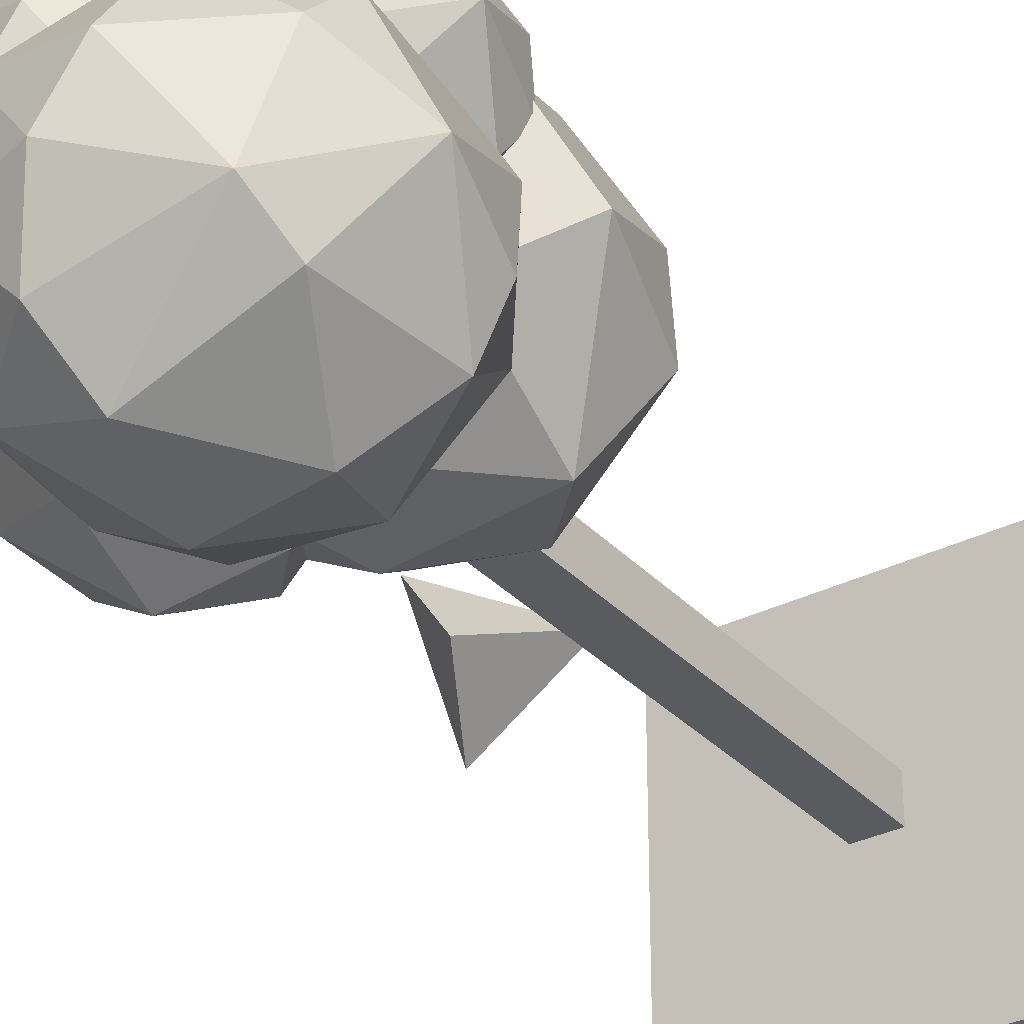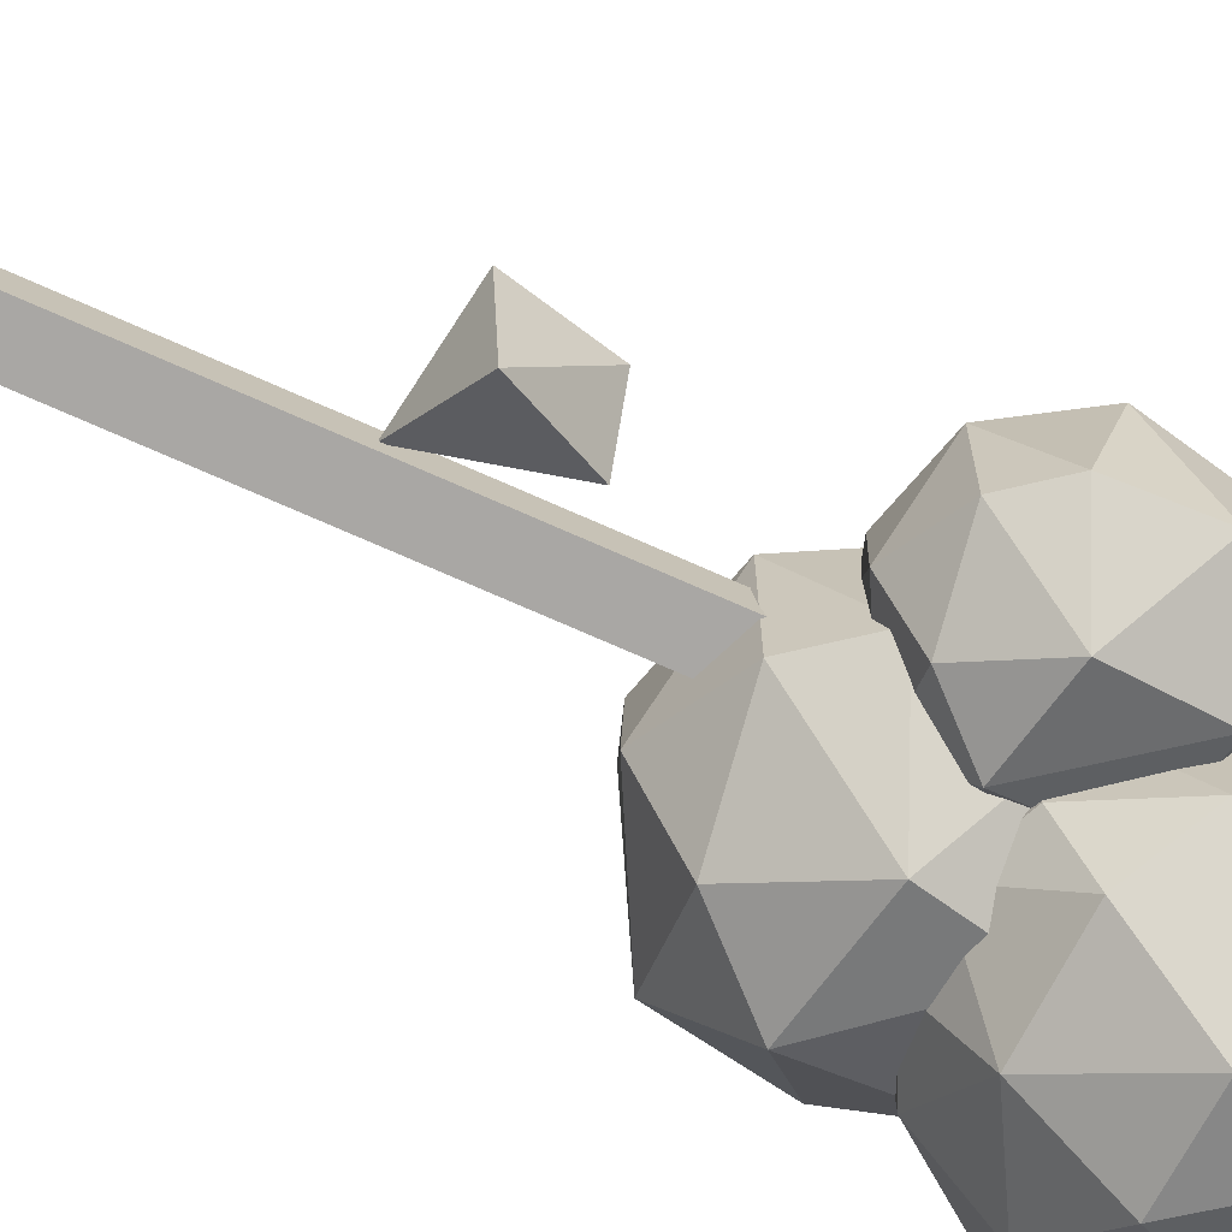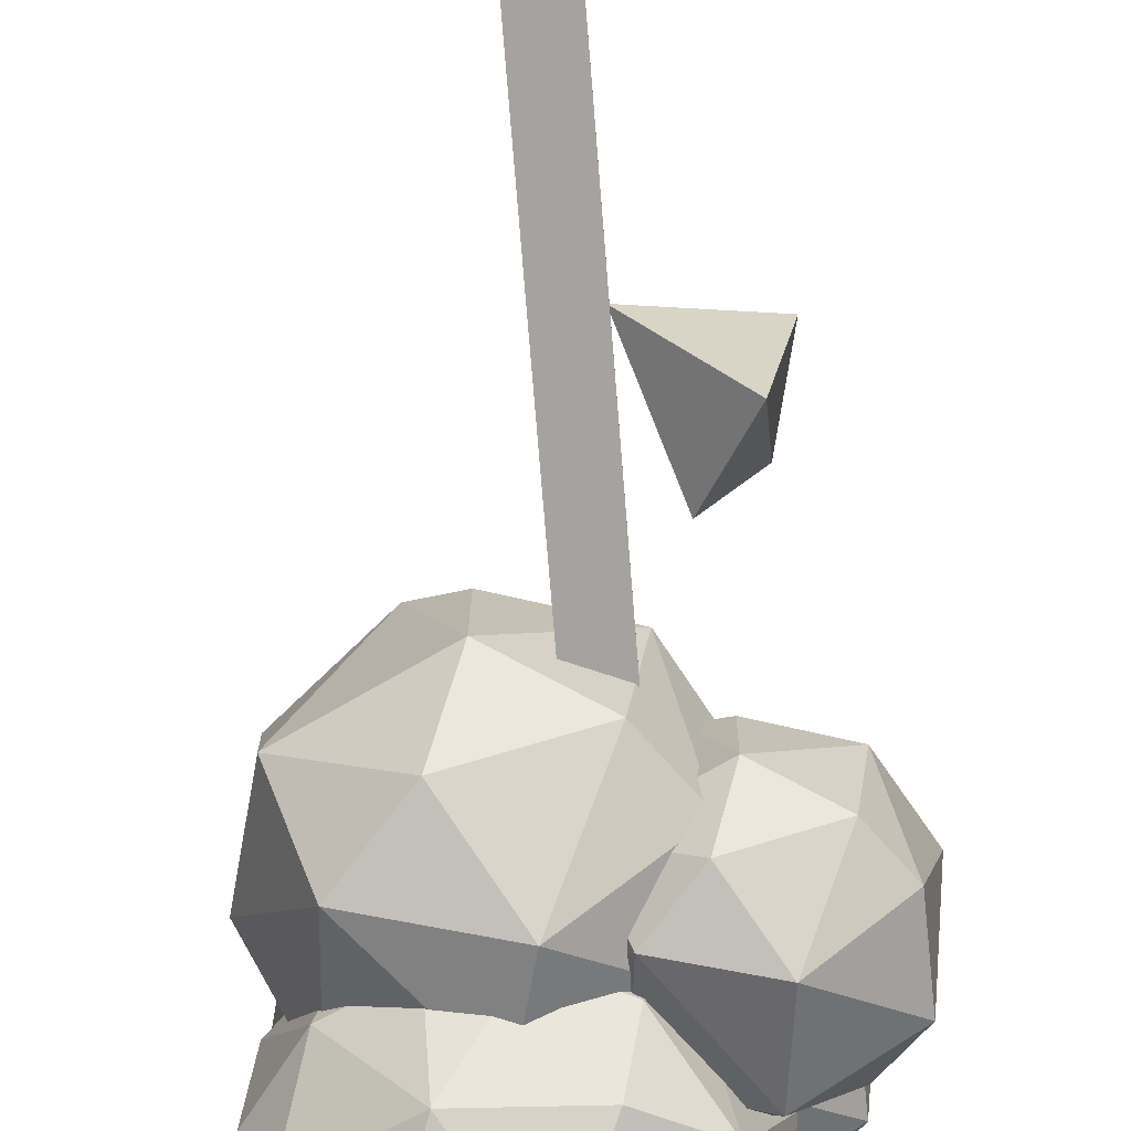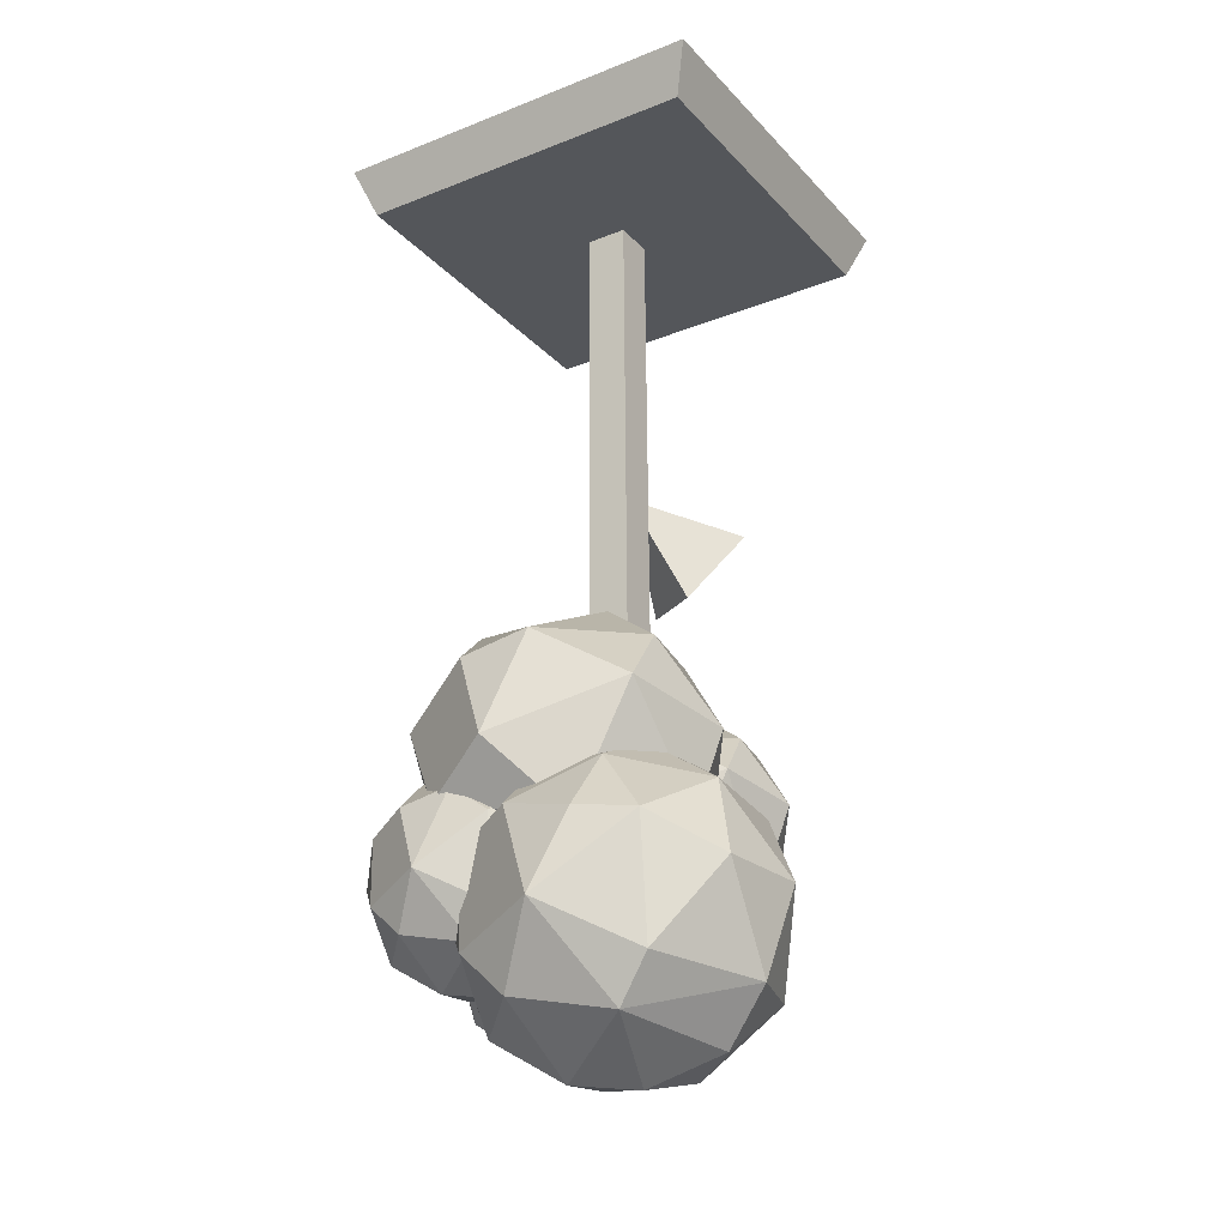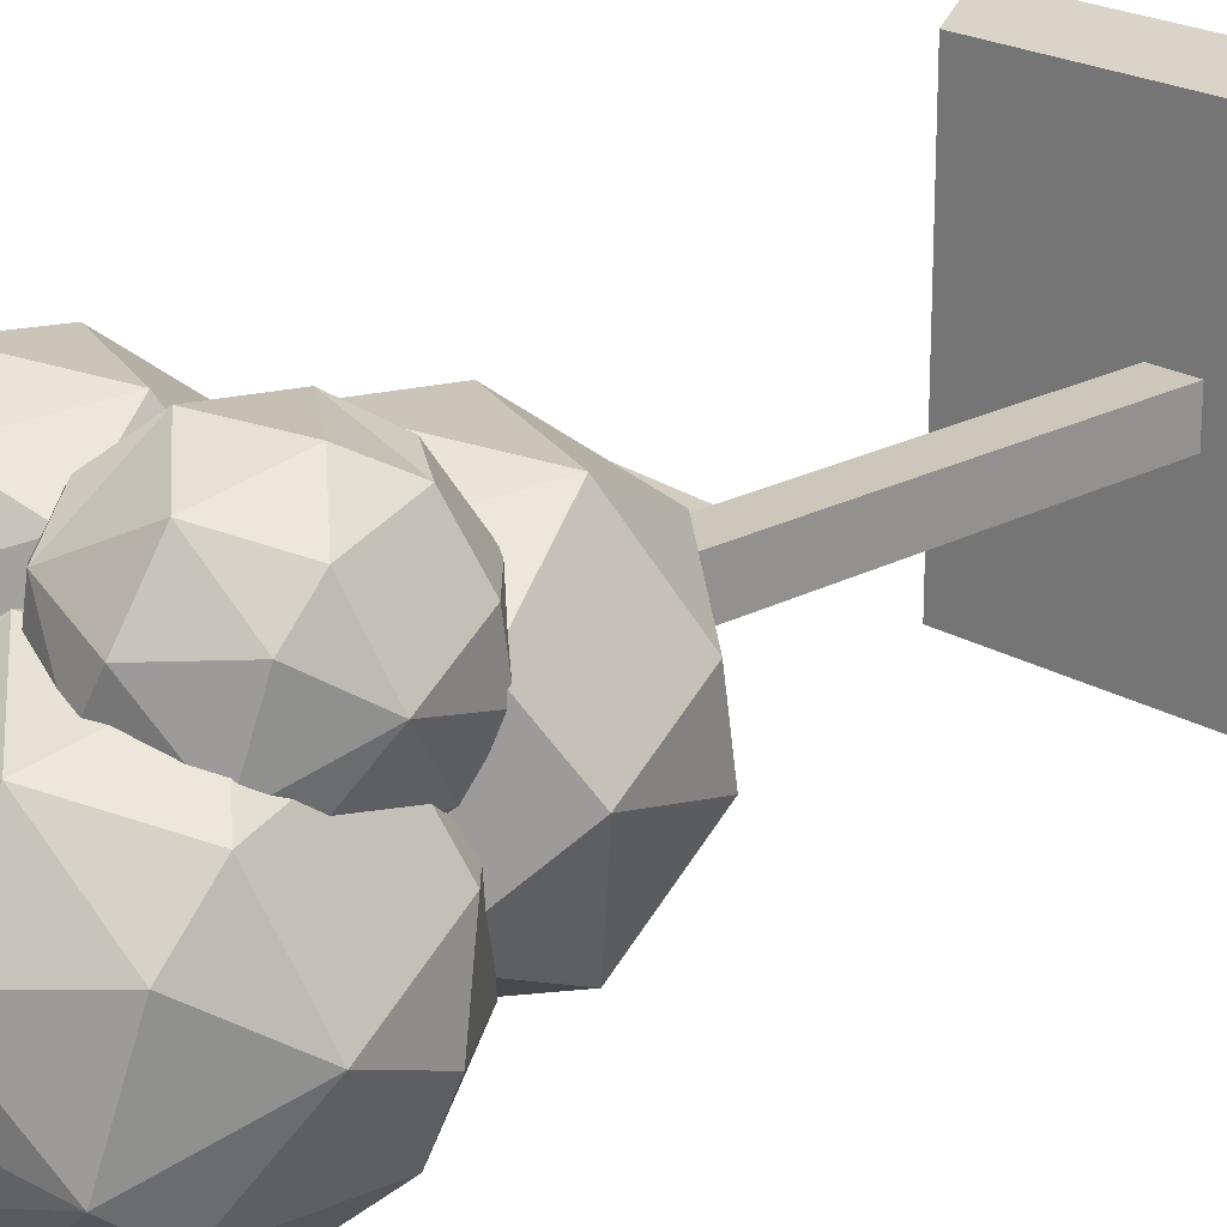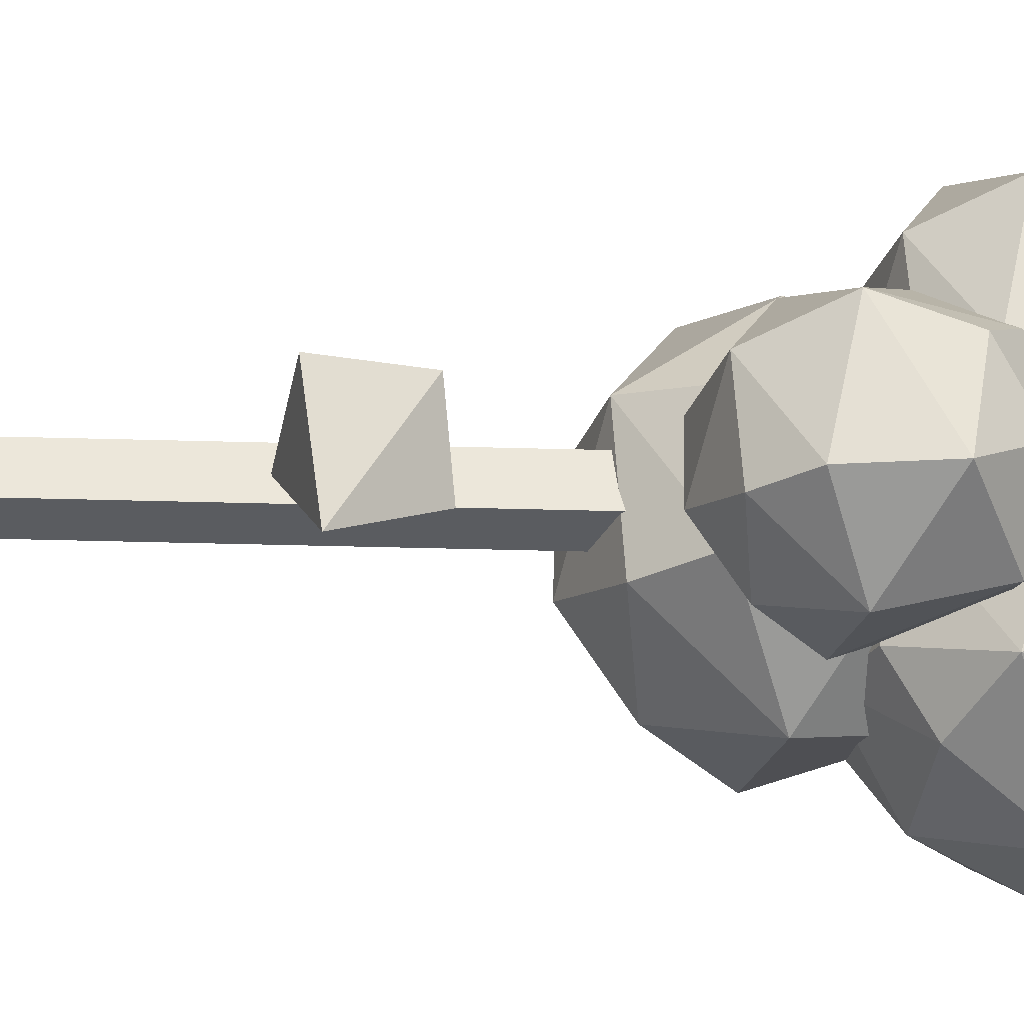
<metadata>
{"format":"obj","ext":"obj","renderer":"f3d","projection":"perspective","resolution":1024,"background":"white","views":[{"elev":-33.3,"azim":-144.7,"up":"+Y"},{"elev":-74.1,"azim":66.3,"up":"+Y"},{"elev":-72.4,"azim":4.6,"up":"+Y"},{"elev":-25.1,"azim":-57.6,"up":"+Z"},{"elev":20.8,"azim":-133.5,"up":"+Y"},{"elev":-33.6,"azim":88.4,"up":"+Y"}]}
</metadata>
<code>
o Cube
v -0.8994 -0.9156 -0.03909
v -0.9913 -1.007 0.2102
v 0.9152 -0.8997 -0.03909
v 1.009 -0.9896 0.2102
v -0.9152 0.899 -0.05315
v -1.009 0.9928 0.1947
v 0.8994 0.9149 -0.05315
v 0.9912 1.01 0.1947
f 1 5 7 3
f 4 3 7 8
f 8 7 5 6
f 6 2 4 8
f 2 1 3 4
f 6 5 1 2
o Sphere
v -0.2715 0.5696 -3.519
v -0.3612 0.419 -3.857
v -0.2561 0.3038 -3.464
v 0.1766 0.3468 -4.333
v -0.1833 0.1715 -4.129
v -0.1349 -0.03075 -3.666
v 0.08244 0.01585 -3.433
v 0.2282 0.01421 -4.185
v 0.2829 -0.1311 -3.739
v 0.6502 0.1386 -3.997
v 0.6395 0.1181 -3.597
v 0.4785 0.1305 -3.388
v 0.1815 0.2667 -3.243
v 0.4723 0.3255 -4.256
v 0.6645 0.5612 -4.068
v 0.5388 0.5734 -3.356
v 0.7311 0.6535 -3.714
v 0.4708 0.7118 -4.201
v 0.3106 0.9635 -3.928
v 0.3346 0.9082 -3.518
v 0.1838 0.5937 -3.251
v 0.04944 0.8304 -4.144
v 0.06494 0.5481 -4.316
v -0.1156 0.891 -3.674
v -0.2534 0.6828 -4.019
v 0.02889 0.6999 -3.304
f 34 21 29
f 10 14 11
f 14 15 11
f 12 16 13
f 14 16 17
f 15 17 20
f 17 18 19
f 12 22 16
f 16 22 18
f 18 25 19
f 19 24 20
f 20 24 21
f 18 23 25
f 19 25 24
f 24 29 21
f 9 32 33 10
f 22 12 26
f 24 25 28
f 25 26 27
f 27 28 25
f 24 28 29
f 26 31 30
f 27 32 28
f 27 30 32
f 31 33 30
f 33 31 13
f 33 13 10
f 10 11 9
f 34 11 21
f 31 12 13
f 10 13 14
f 11 15 21
f 14 13 16
f 15 14 17
f 21 15 20
f 17 16 18
f 17 19 20
f 18 22 23
f 22 26 23
f 25 23 26
f 12 31 26
f 27 26 30
f 29 28 34
f 34 28 32
f 32 30 33
f 32 9 34
f 34 9 11
o Sphere.002
v -1.009 -0.05061 -3.529
v -1.137 -0.2654 -4.011
v -1.055 -0.4327 -3.62
v -0.8268 -0.4469 -3.32
v -0.8907 -0.7115 -4.253
v -0.9448 -0.7086 -3.65
v -0.3698 -0.3684 -4.691
v -0.8408 -0.5408 -4.471
v -0.6625 -0.9822 -3.826
v -0.5166 -0.4789 -3.171
v -0.5041 -0.8406 -3.407
v -0.255 -0.7213 -4.55
v -0.335 -0.9567 -4.299
v -0.2181 -1.05 -3.844
v -0.01366 -0.8145 -3.448
v 0.09556 -0.8094 -4.278
v 0.3781 -0.5316 -4.137
v 0.2907 -0.6947 -3.641
v 0.05611 -0.5367 -3.282
v -0.2308 -0.4968 -3.157
v 0.05222 -0.3989 -4.58
v 0.3264 -0.06247 -4.313
v 0.4473 -0.1791 -3.801
v 0.147 -0.0451 -3.297
v 0.266 0.2614 -3.831
v 0.04415 0.2858 -4.338
v -0.03197 0.06206 -4.575
v -0.1786 0.5114 -4.114
v -0.1442 0.4326 -3.529
v -0.6617 0.4676 -3.912
v -0.4904 0.3259 -3.4
v -0.3595 -0.01621 -3.147
v -0.5511 0.3215 -4.422
v -0.529 -0.08127 -4.666
v -0.9441 0.2066 -4.142
v -0.8226 0.3079 -3.625
v -0.9436 -0.03309 -4.365
v -0.7077 -0.04489 -3.24
f 72 44 66
f 36 40 37
f 42 39 36
f 40 39 43
f 40 45 38
f 41 46 42
f 39 42 47
f 44 45 54
f 43 47 48
f 45 48 49
f 54 49 53
f 66 44 54
f 48 50 52
f 41 55 46
f 46 55 50
f 50 55 51
f 51 57 52
f 52 58 53
f 53 58 54
f 51 56 57
f 52 57 58
f 58 66 54
f 57 56 59
f 55 41 61
f 57 59 58
f 58 59 63
f 61 60 56
f 59 60 62
f 62 63 59
f 58 63 66
f 60 61 62
f 61 68 67
f 62 64 63
f 64 70 63
f 62 67 64
f 66 65 72
f 70 72 65
f 68 71 67
f 69 71 36
f 71 68 42
f 71 42 36
f 36 37 35
f 35 37 38
f 72 38 44
f 68 41 42
f 38 37 40
f 36 39 40
f 38 45 44
f 45 40 43
f 43 39 47
f 47 42 46
f 45 43 48
f 54 45 49
f 48 47 50
f 48 52 49
f 47 46 50
f 52 50 51
f 49 52 53
f 51 55 56
f 55 61 56
f 59 56 60
f 41 68 61
f 35 70 69 36
f 62 61 67
f 66 63 65
f 65 63 70
f 64 69 70
f 64 67 69
f 70 35 72
f 69 67 71
f 72 35 38
o Sphere.003
v -0.9502 0.5575 -3.41
v -1.039 0.4085 -3.744
v -0.935 0.2945 -3.355
v -0.8681 0.09921 -3.911
v -0.9057 0.1012 -3.493
v -0.5069 0.3371 -4.216
v -0.8336 0.2176 -4.063
v -0.7099 -0.08853 -3.616
v -0.6087 0.2605 -3.161
v -0.6 0.009656 -3.325
v -0.4273 0.09237 -4.117
v -0.4828 -0.07085 -3.944
v -0.4017 -0.1357 -3.628
v -0.26 0.02777 -3.353
v -0.1842 0.0313 -3.929
v 0.01172 0.2239 -3.831
v -0.0489 0.1108 -3.488
v -0.2116 0.2204 -3.238
v -0.4105 0.2481 -3.152
v -0.2143 0.316 -4.139
v -0.02413 0.5493 -3.953
v 0.05974 0.4684 -3.598
v -0.1485 0.5613 -3.249
v -0.066 0.7739 -3.619
v -0.2199 0.7908 -3.971
v -0.2726 0.6356 -4.135
v -0.3743 0.9472 -3.815
v -0.3505 0.8926 -3.409
v -0.7093 0.9169 -3.676
v -0.5905 0.8186 -3.32
v -0.4998 0.5813 -3.145
v -0.6327 0.8156 -4.029
v -0.6173 0.5362 -4.198
v -0.9052 0.7358 -3.835
v -0.8209 0.8061 -3.476
v -0.9048 0.5696 -3.99
v -0.7413 0.5615 -3.209
f 109 81 103
f 74 77 75
f 79 76 74
f 77 76 80
f 77 82 75
f 78 83 79
f 76 79 84
f 81 82 91
f 80 84 85
f 82 85 86
f 91 86 90
f 103 81 91
f 85 87 89
f 78 92 83
f 83 92 87
f 87 92 88
f 88 94 89
f 89 95 90
f 90 95 91
f 88 93 94
f 89 94 95
f 95 103 91
f 94 93 96
f 92 78 98
f 94 96 95
f 95 96 100
f 98 97 93
f 96 97 99
f 99 100 96
f 95 100 103
f 97 98 99
f 98 105 104
f 99 101 100
f 101 107 100
f 99 104 101
f 103 102 109
f 107 109 102
f 105 108 104
f 106 108 74
f 108 105 79
f 108 79 74
f 74 75 73
f 109 75 81
f 105 78 79
f 73 107 106 74
f 74 76 77
f 75 82 81
f 82 77 80
f 80 76 84
f 84 79 83
f 82 80 85
f 91 82 86
f 85 84 87
f 85 89 86
f 84 83 87
f 89 87 88
f 86 89 90
f 88 92 93
f 92 98 93
f 96 93 97
f 78 105 98
f 99 98 104
f 103 100 102
f 102 100 107
f 101 106 107
f 101 104 106
f 107 73 109
f 106 104 108
f 109 73 75
o Sphere.004
v -0.09045 0.01454 -2.986
v -0.1792 -0.1344 -3.32
v -0.07518 -0.2484 -2.931
v 0.3529 -0.2059 -3.792
v -0.003124 -0.3793 -3.59
v 0.04472 -0.5794 -3.131
v 0.2598 -0.5333 -2.901
v 0.404 -0.5349 -3.645
v 0.4581 -0.6787 -3.204
v 0.8215 -0.4118 -3.459
v 0.8109 -0.4321 -3.064
v 0.6517 -0.4198 -2.856
v 0.3578 -0.2851 -2.713
v 0.6455 -0.227 -3.715
v 0.8357 0.006314 -3.529
v 0.7113 0.01836 -2.825
v 0.9015 0.09758 -3.179
v 0.644 0.1553 -3.661
v 0.4855 0.4043 -3.391
v 0.5093 0.3496 -2.985
v 0.36 0.03839 -2.721
v 0.2271 0.2726 -3.605
v 0.2425 -0.006726 -3.774
v 0.06387 0.3326 -3.14
v -0.0725 0.1266 -3.48
v 0.2068 0.1436 -2.773
f 135 122 130
f 111 115 112
f 115 116 112
f 113 117 114
f 115 117 118
f 116 118 121
f 118 119 120
f 113 123 117
f 117 123 119
f 119 126 120
f 120 125 121
f 121 125 122
f 119 124 126
f 120 126 125
f 125 130 122
f 110 133 134 111
f 123 113 127
f 125 126 129
f 126 127 128
f 128 129 126
f 125 129 130
f 127 132 131
f 128 133 129
f 128 131 133
f 132 134 131
f 134 132 114
f 134 114 111
f 111 112 110
f 135 112 122
f 132 113 114
f 111 114 115
f 112 116 122
f 115 114 117
f 116 115 118
f 122 116 121
f 118 117 119
f 118 120 121
f 119 123 124
f 123 127 124
f 126 124 127
f 113 132 127
f 128 127 131
f 130 129 135
f 135 129 133
f 133 131 134
f 133 110 135
f 135 110 112
o Sphere.001
v -0.9461 0.2493 -2.743
v -1.067 0.04578 -3.2
v -0.9252 -0.11 -2.669
v -0.3404 -0.05181 -3.844
v -0.8268 -0.2887 -3.568
v -0.7614 -0.5621 -2.941
v -0.4677 -0.4991 -2.627
v -0.2317 -0.3861 -3.709
v -0.3075 -0.6091 -3.472
v -0.1967 -0.6977 -3.041
v 0.2997 -0.3332 -3.39
v 0.2852 -0.3609 -2.849
v 0.06766 -0.3441 -2.566
v -0.3337 -0.1601 -2.37
v 0.05929 -0.08064 -3.739
v 0.319 0.238 -3.485
v 0.4336 0.1276 -3
v 0.1491 0.2545 -2.523
v 0.2618 0.5449 -3.029
v 0.05719 0.4415 -3.666
v -0.1593 0.7817 -3.297
v -0.1268 0.707 -2.742
v -0.3307 0.2819 -2.381
v -0.5123 0.6018 -3.588
v -0.4913 0.2202 -3.82
v -0.7353 0.6837 -2.953
v -0.9215 0.4023 -3.418
v -0.54 0.4255 -2.452
f 163 149 158
f 137 141 138
f 136 161 162 137
f 141 142 138
f 139 143 140
f 141 144 145
f 142 145 148
f 145 146 147
f 139 150 143
f 143 150 146
f 146 152 147
f 147 153 148
f 148 153 149
f 146 151 152
f 147 152 153
f 153 158 149
f 152 151 154
f 150 139 155
f 152 154 153
f 153 154 157
f 154 155 156
f 156 157 154
f 153 157 158
f 155 160 159
f 156 161 157
f 156 159 161
f 160 162 159
f 162 160 140
f 162 140 137
f 137 138 136
f 163 138 149
f 160 139 140
f 137 140 141
f 138 142 149
f 141 140 144
f 144 140 143
f 142 141 145
f 149 142 148
f 145 144 146
f 145 147 148
f 144 143 146
f 146 150 151
f 150 155 151
f 154 151 155
f 139 160 155
f 156 155 159
f 158 157 163
f 163 157 161
f 161 159 162
f 161 136 163
f 163 136 138
o Sphere.005
v 0.2812 -0.2394 -2.072
v 0.4867 -0.4607 -1.703
v 0.0992 -0.0124 -1.537
v 0.5991 0.06649 -1.626
v 0.5039 0.0794 -2.029
f 164 168 165
f 165 167 166
f 165 168 167
f 168 166 167
f 164 166 168
f 166 164 165
o Cube.001
v 0.1082 -0.106 0.04349
v 0.1063 0.1085 0.04183
v -0.1063 -0.1079 0.04349
v -0.1082 0.1067 0.04182
v 0.1084 -0.1281 -2.804
v 0.1065 0.08647 -2.805
v -0.1061 -0.1299 -2.804
v -0.108 0.0846 -2.805
f 169 170 172 171
f 171 172 176 175
f 175 176 174 173
f 173 174 170 169
f 171 175 173 169
f 176 172 170 174

</code>
